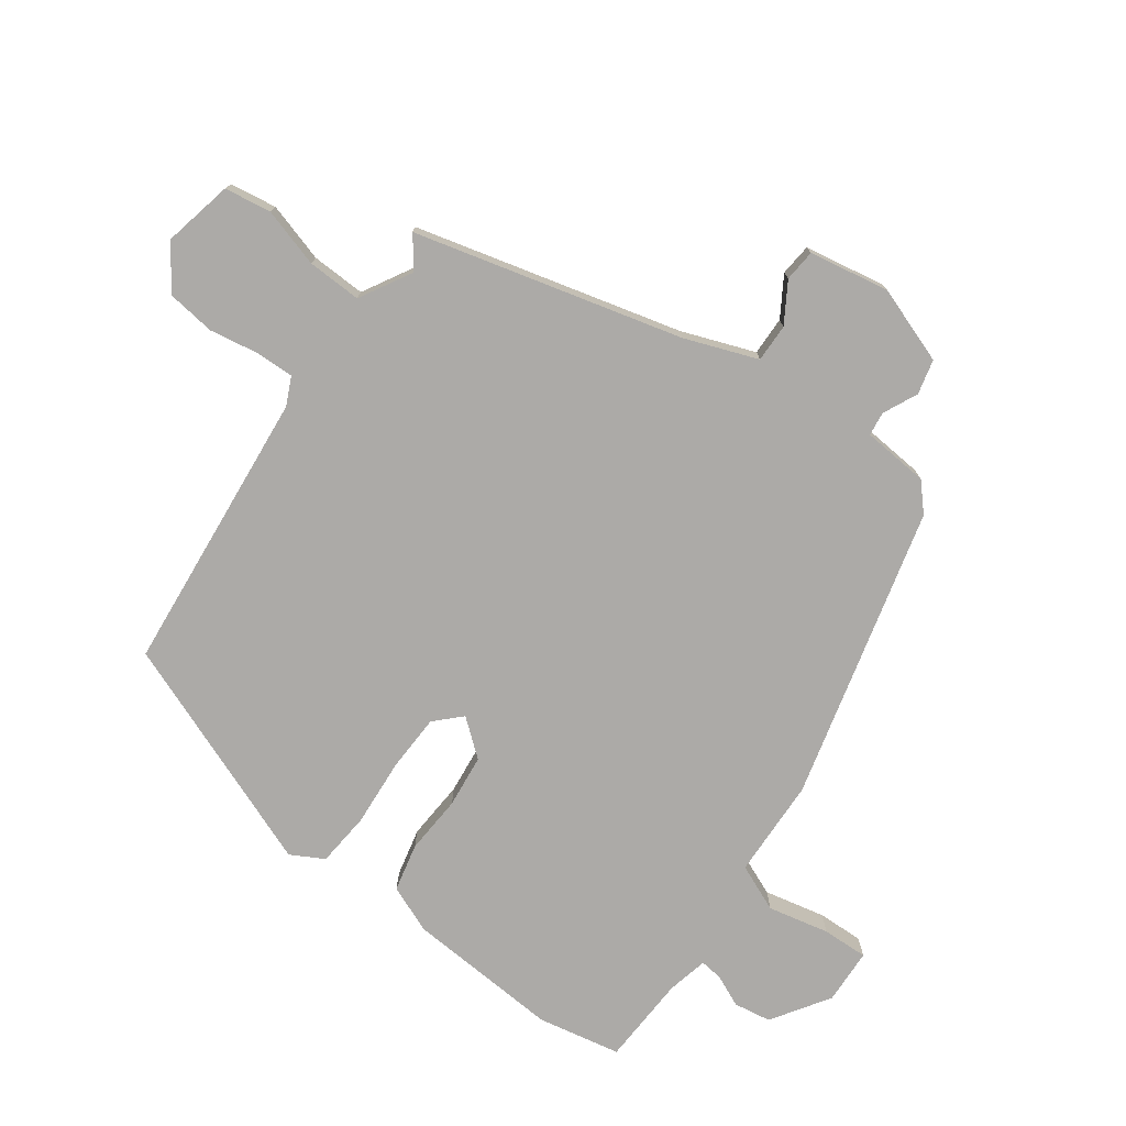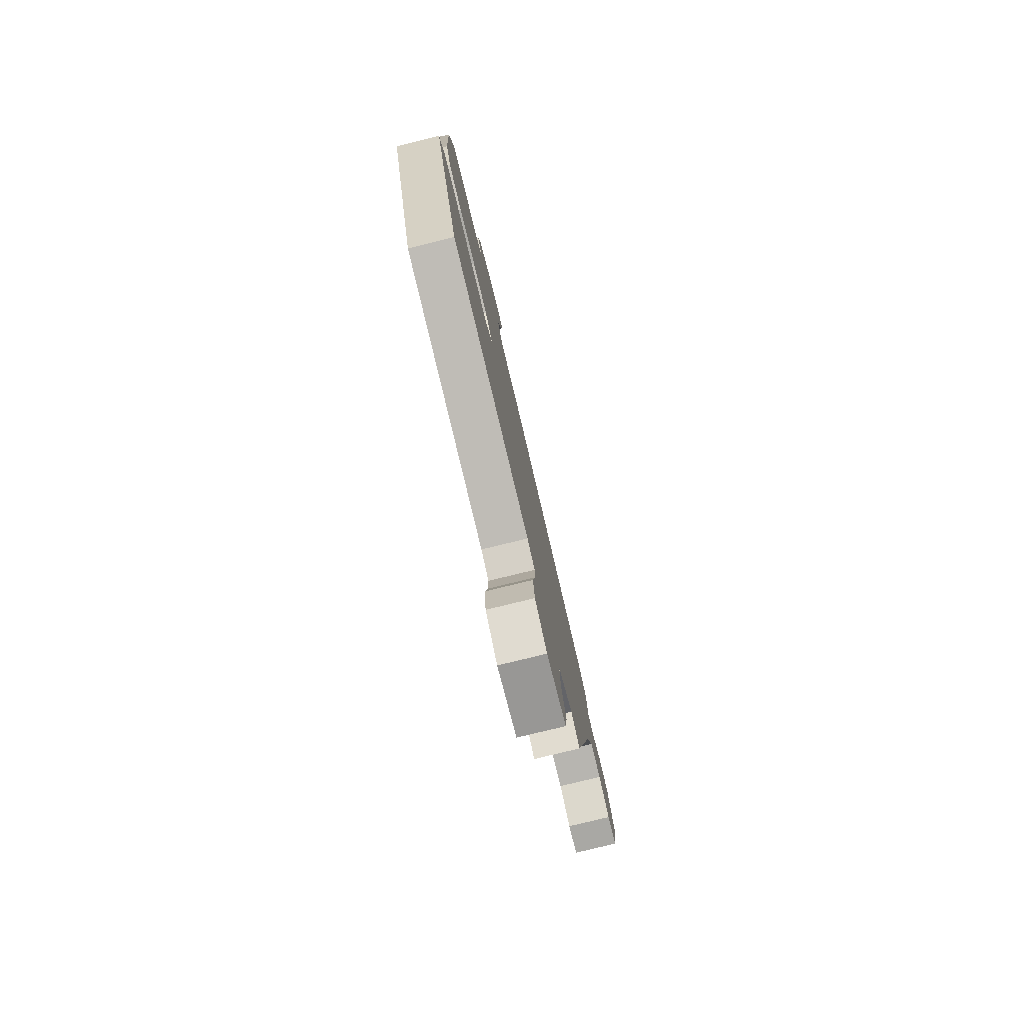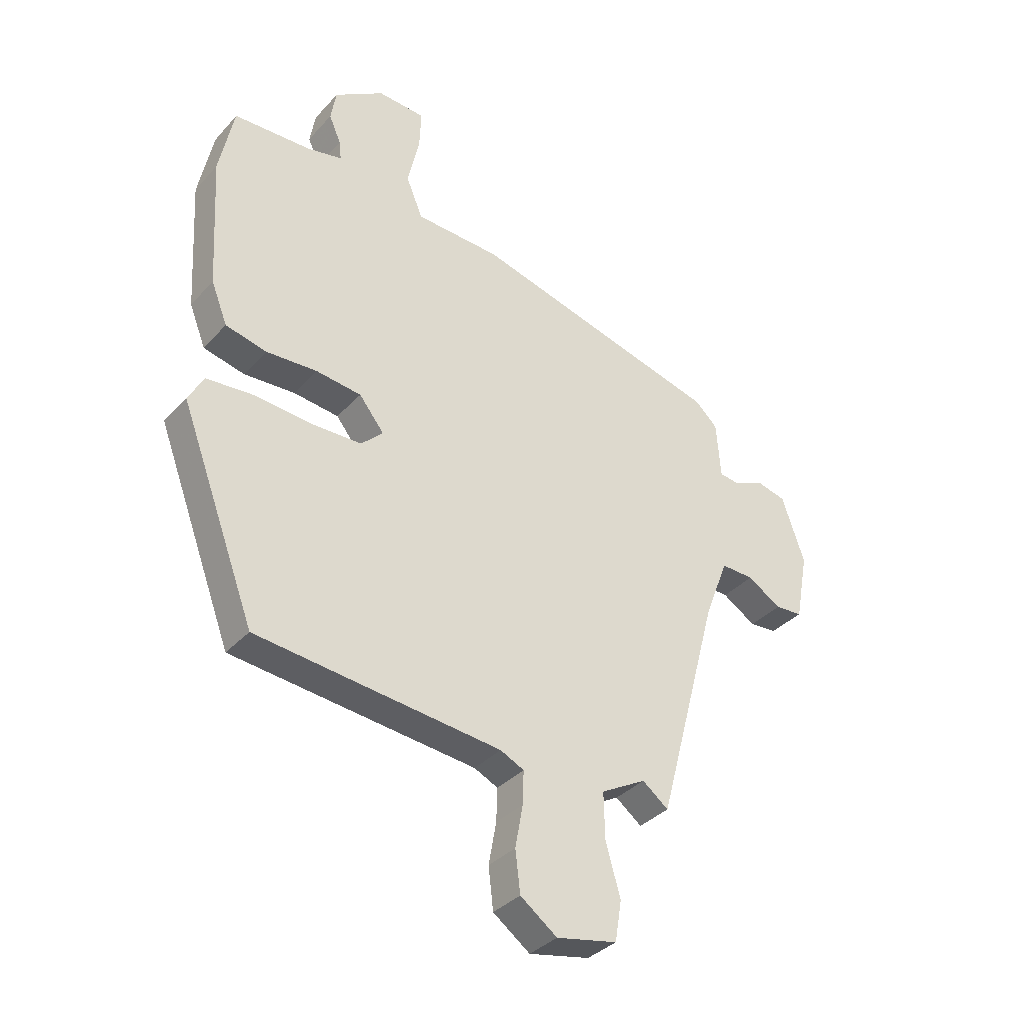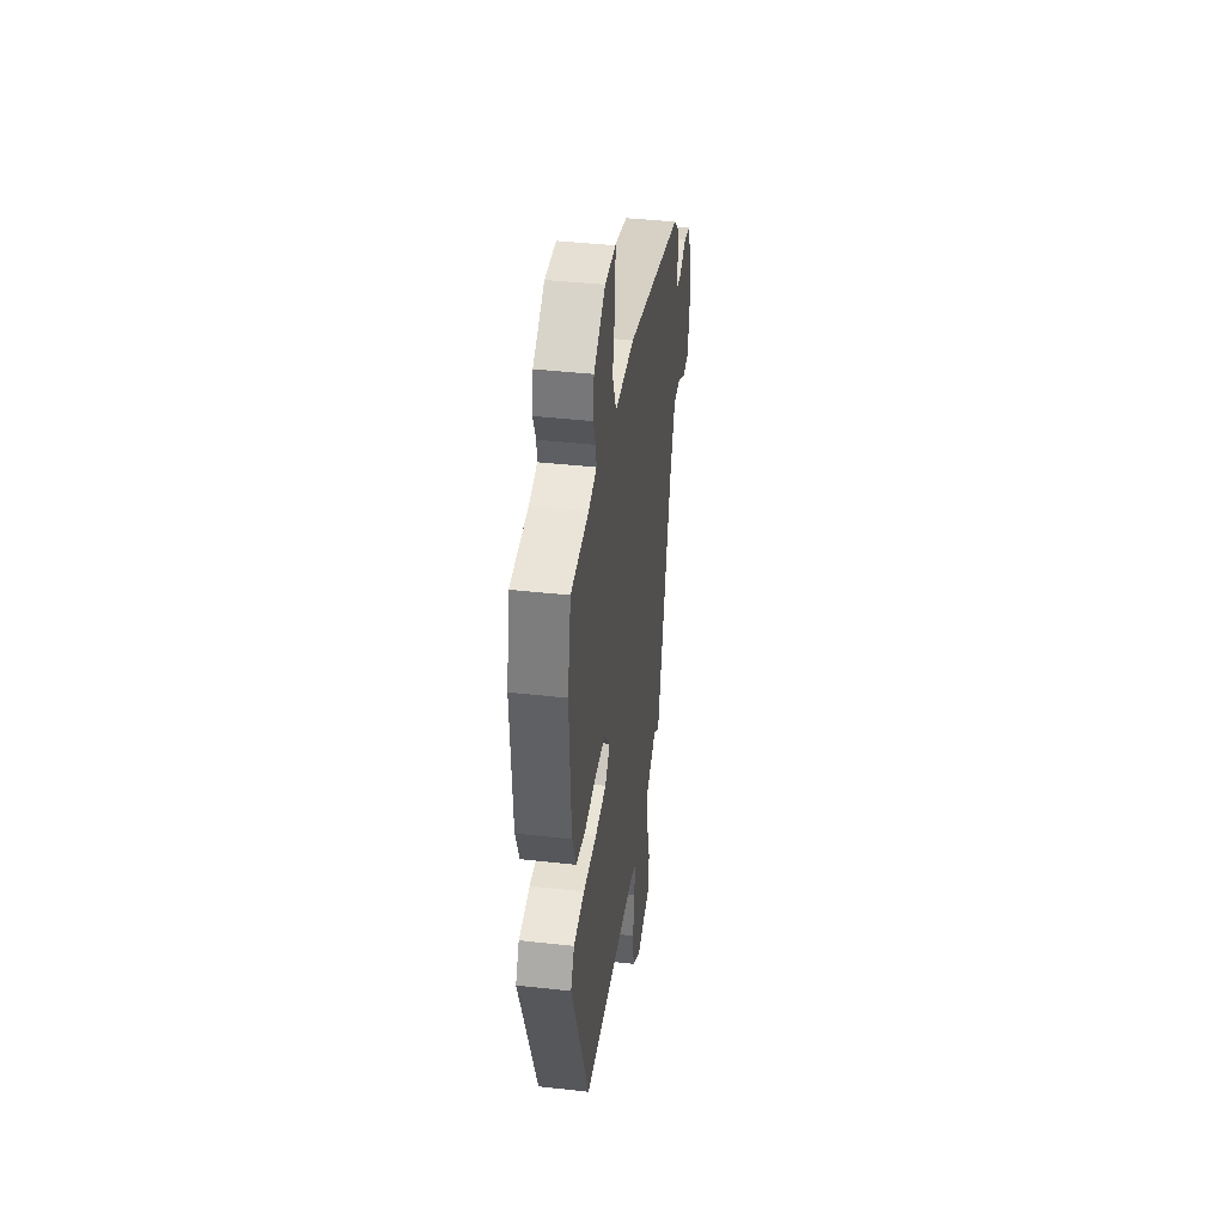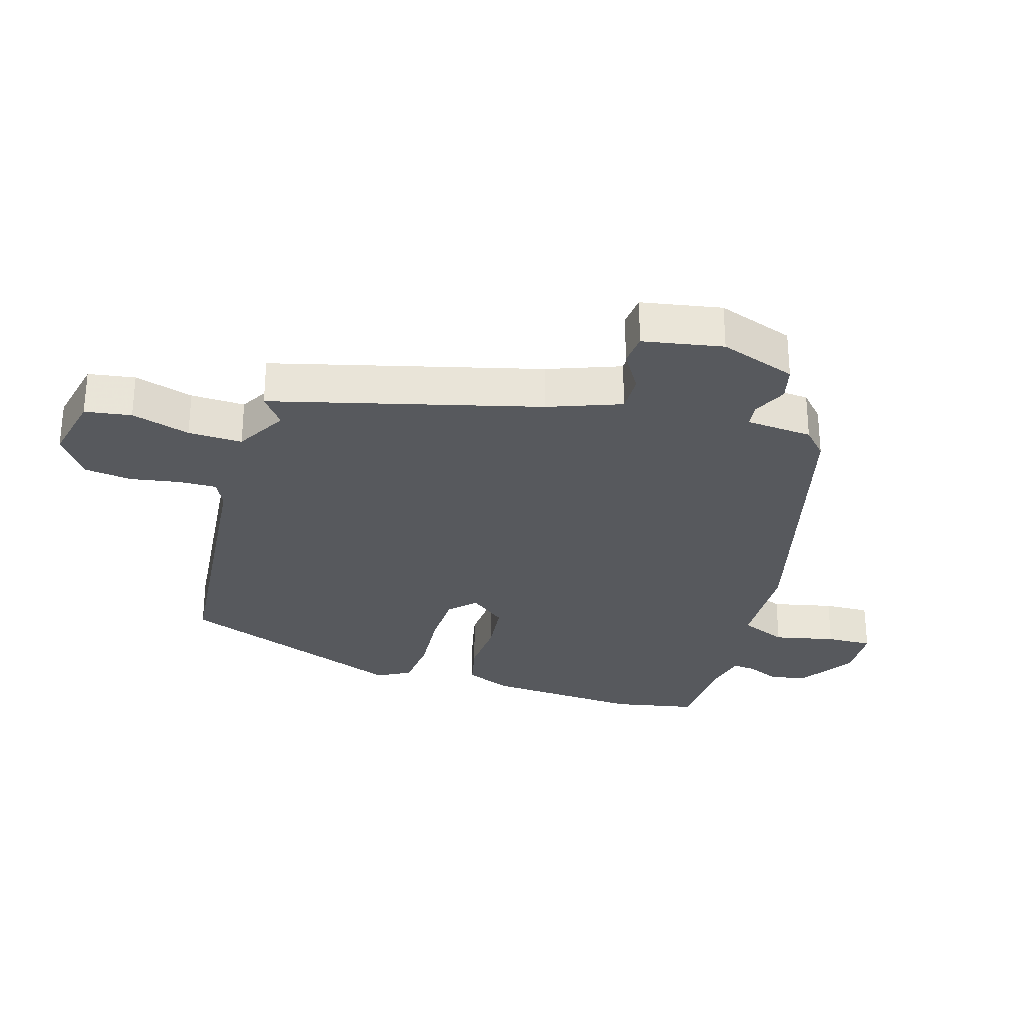
<metadata>
{"format":"obj","ext":"obj","renderer":"f3d","projection":"perspective","resolution":1024,"background":"white","views":[{"elev":-76.1,"azim":-126.5,"up":"+Y"},{"elev":-79.2,"azim":103.7,"up":"+Z"},{"elev":-35.4,"azim":144.2,"up":"+Z"},{"elev":41.3,"azim":97.8,"up":"+Z"},{"elev":-29.1,"azim":-107.2,"up":"+Y"}]}
</metadata>
<code>
v 0.393 0.07 -0.473
v -0.059 0.07 -0.521
v -0.103 0.07 -0.542
v -0.101 0.07 -0.603
v -0.087 0.07 -0.681
v -0.096 0.07 -0.757
v -0.164 0.07 -0.807
v -0.276 0.07 -0.784
v -0.288 0.07 -0.71
v -0.261 0.07 -0.616
v -0.259 0.07 -0.53
v -0.342 0.07 -0.484
v -0.39 0.07 -0.521
v -0.503 0.07 -0.099
v -0.547 0.07 0.016
v -0.608 0.07 0.014
v -0.67 0.07 -0.025
v -0.721 0.07 -0.021
v -0.745 0.07 0.106
v -0.703 0.07 0.228
v -0.648 0.07 0.242
v -0.593 0.07 0.217
v -0.555 0.07 0.222
v -0.547 0.07 0.328
v -0.505 0.07 0.367
v -0.041 0.07 0.49
v 0.117 0.07 0.497
v 0.148 0.07 0.572
v 0.126 0.07 0.669
v 0.123 0.07 0.742
v 0.211 0.07 0.747
v 0.303 0.07 0.688
v 0.313 0.07 0.629
v 0.291 0.07 0.578
v 0.287 0.07 0.542
v 0.352 0.07 0.528
v 0.495 0.07 0.523
v 0.522 0.07 0.391
v 0.508 0.07 0.146
v 0.478 0.07 0.07
v 0.402 0.07 0.052
v 0.308 0.07 0.057
v 0.224 0.07 0.047
v 0.178 0.07 -0.011
v 0.218 0.07 -0.05
v 0.31 0.07 -0.052
v 0.417 0.07 -0.043
v 0.504 0.07 -0.05
v 0.533 0.07 -0.102
v 0.393 0 -0.473
v -0.059 0 -0.521
v -0.103 0 -0.542
v -0.101 0 -0.603
v -0.087 0 -0.681
v -0.096 0 -0.757
v -0.164 0 -0.807
v -0.276 0 -0.784
v -0.288 0 -0.71
v -0.261 0 -0.616
v -0.259 0 -0.53
v -0.342 0 -0.484
v -0.39 0 -0.521
v -0.503 0 -0.099
v -0.547 0 0.016
v -0.608 0 0.014
v -0.67 0 -0.025
v -0.721 0 -0.021
v -0.745 0 0.106
v -0.703 0 0.228
v -0.648 0 0.242
v -0.593 0 0.217
v -0.555 0 0.222
v -0.547 0 0.328
v -0.505 0 0.367
v -0.041 0 0.49
v 0.117 0 0.497
v 0.148 0 0.572
v 0.126 0 0.669
v 0.123 0 0.742
v 0.211 0 0.747
v 0.303 0 0.688
v 0.313 0 0.629
v 0.291 0 0.578
v 0.287 0 0.542
v 0.352 0 0.528
v 0.495 0 0.523
v 0.522 0 0.391
v 0.508 0 0.146
v 0.478 0 0.07
v 0.402 0 0.052
v 0.308 0 0.057
v 0.224 0 0.047
v 0.178 0 -0.011
v 0.218 0 -0.05
v 0.31 0 -0.052
v 0.417 0 -0.043
v 0.504 0 -0.05
v 0.533 0 -0.102
f 49 1 2
f 48 49 2
f 47 48 2
f 46 47 2
f 45 46 2 3
f 44 45 3
f 40 41 42
f 39 40 42
f 38 39 42
f 37 38 42
f 36 37 42
f 35 36 42 43
f 34 35 43 44
f 32 33 34
f 31 32 34
f 30 31 34
f 29 30 34
f 28 29 34
f 34 44 3
f 28 34 3
f 27 28 3
f 26 27 3
f 25 26 3
f 24 25 3
f 23 24 3
f 20 21 22
f 19 20 22
f 18 19 22
f 17 18 22
f 16 17 22
f 15 16 22 23
f 12 13 14
f 23 3 4
f 15 23 4
f 14 15 4
f 12 14 4
f 11 12 4
f 8 9 10
f 7 8 10
f 7 10 11
f 6 7 11
f 5 6 11
f 4 5 11
f 51 50 98
f 51 98 97
f 51 97 96
f 51 96 95
f 52 51 95 94
f 52 94 93
f 91 90 89
f 91 89 88
f 91 88 87
f 91 87 86
f 91 86 85
f 92 91 85 84
f 93 92 84 83
f 83 82 81
f 83 81 80
f 83 80 79
f 83 79 78
f 83 78 77
f 52 93 83
f 52 83 77
f 52 77 76
f 52 76 75
f 52 75 74
f 52 74 73
f 52 73 72
f 71 70 69
f 71 69 68
f 71 68 67
f 71 67 66
f 71 66 65
f 72 71 65 64
f 63 62 61
f 53 52 72
f 53 72 64
f 53 64 63
f 53 63 61
f 53 61 60
f 59 58 57
f 59 57 56
f 60 59 56
f 60 56 55
f 60 55 54
f 60 54 53
f 1 50 51 2
f 2 51 52 3
f 3 52 53 4
f 4 53 54 5
f 5 54 55 6
f 6 55 56 7
f 7 56 57 8
f 8 57 58 9
f 9 58 59 10
f 10 59 60 11
f 11 60 61 12
f 12 61 62 13
f 13 62 63 14
f 14 63 64 15
f 15 64 65 16
f 16 65 66 17
f 17 66 67 18
f 18 67 68 19
f 19 68 69 20
f 20 69 70 21
f 21 70 71 22
f 22 71 72 23
f 23 72 73 24
f 24 73 74 25
f 25 74 75 26
f 26 75 76 27
f 27 76 77 28
f 28 77 78 29
f 29 78 79 30
f 30 79 80 31
f 31 80 81 32
f 32 81 82 33
f 33 82 83 34
f 34 83 84 35
f 35 84 85 36
f 36 85 86 37
f 37 86 87 38
f 38 87 88 39
f 39 88 89 40
f 40 89 90 41
f 41 90 91 42
f 42 91 92 43
f 43 92 93 44
f 44 93 94 45
f 45 94 95 46
f 46 95 96 47
f 47 96 97 48
f 48 97 98 49
f 49 98 50 1

</code>
